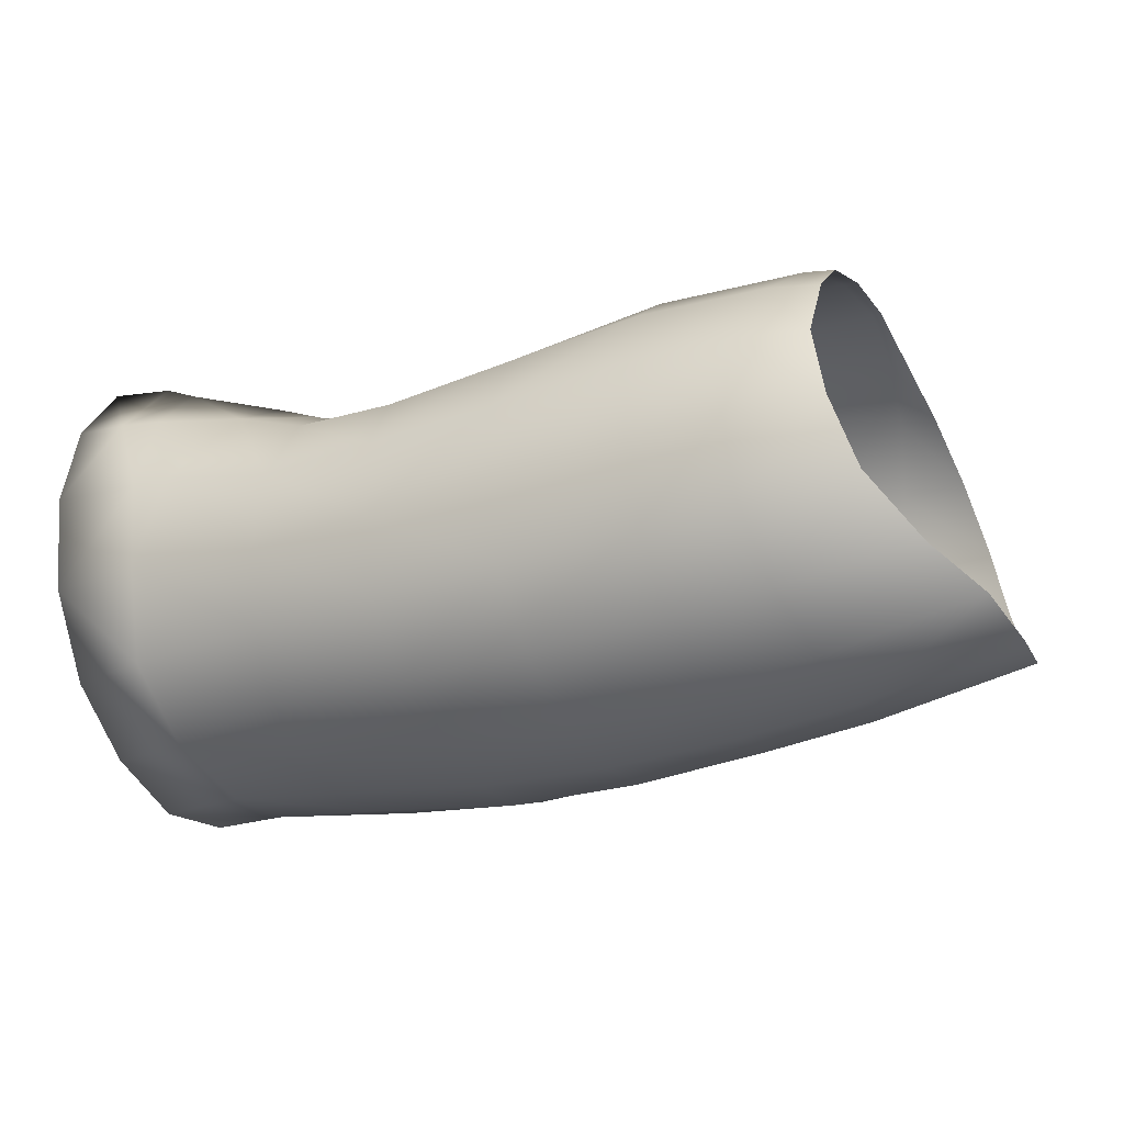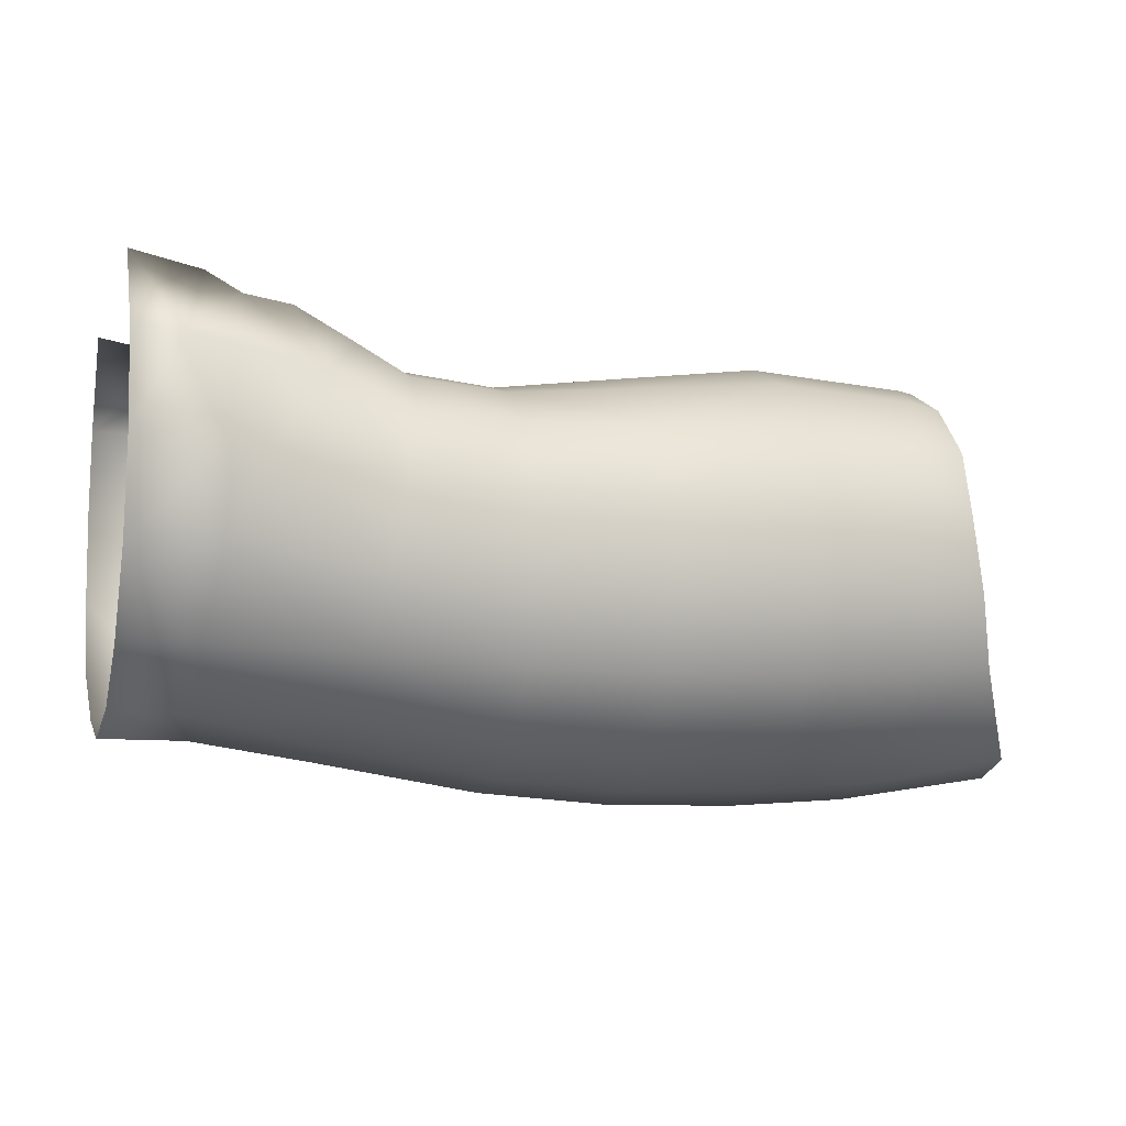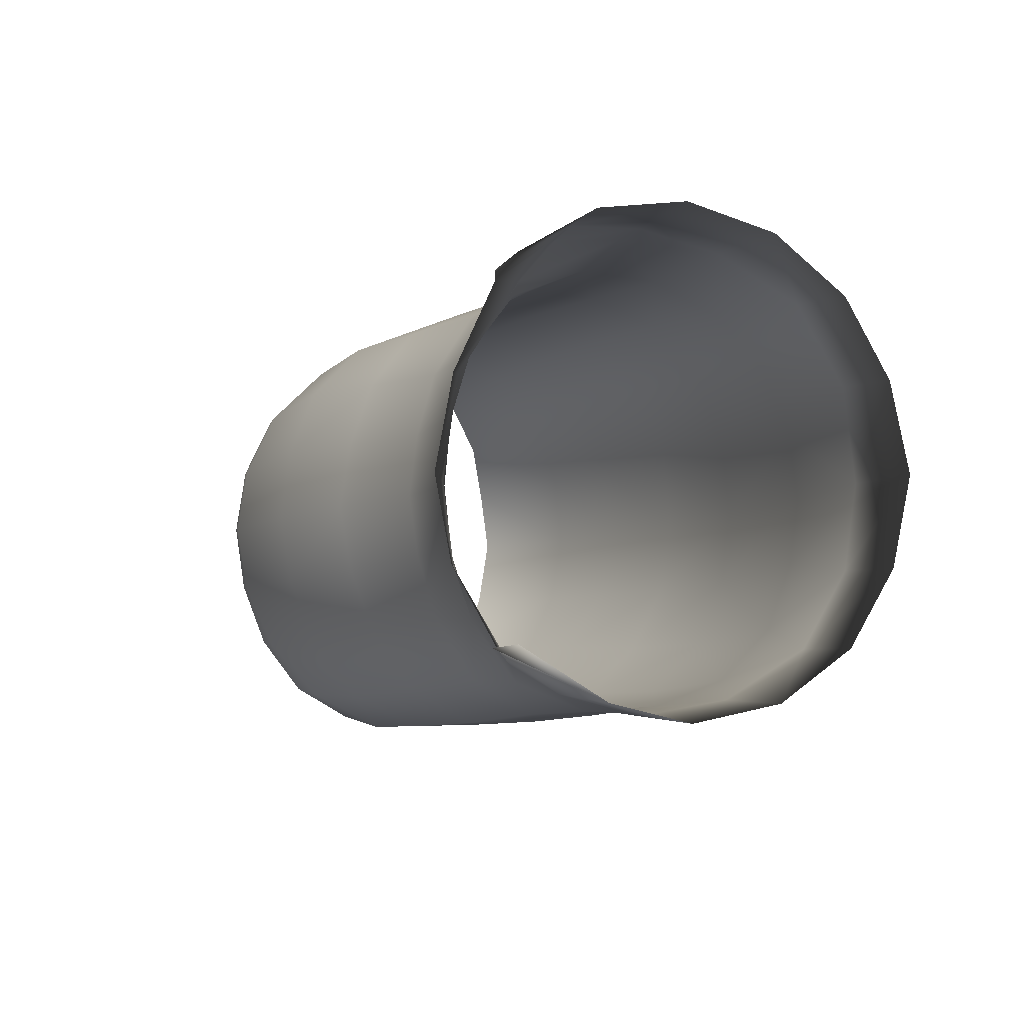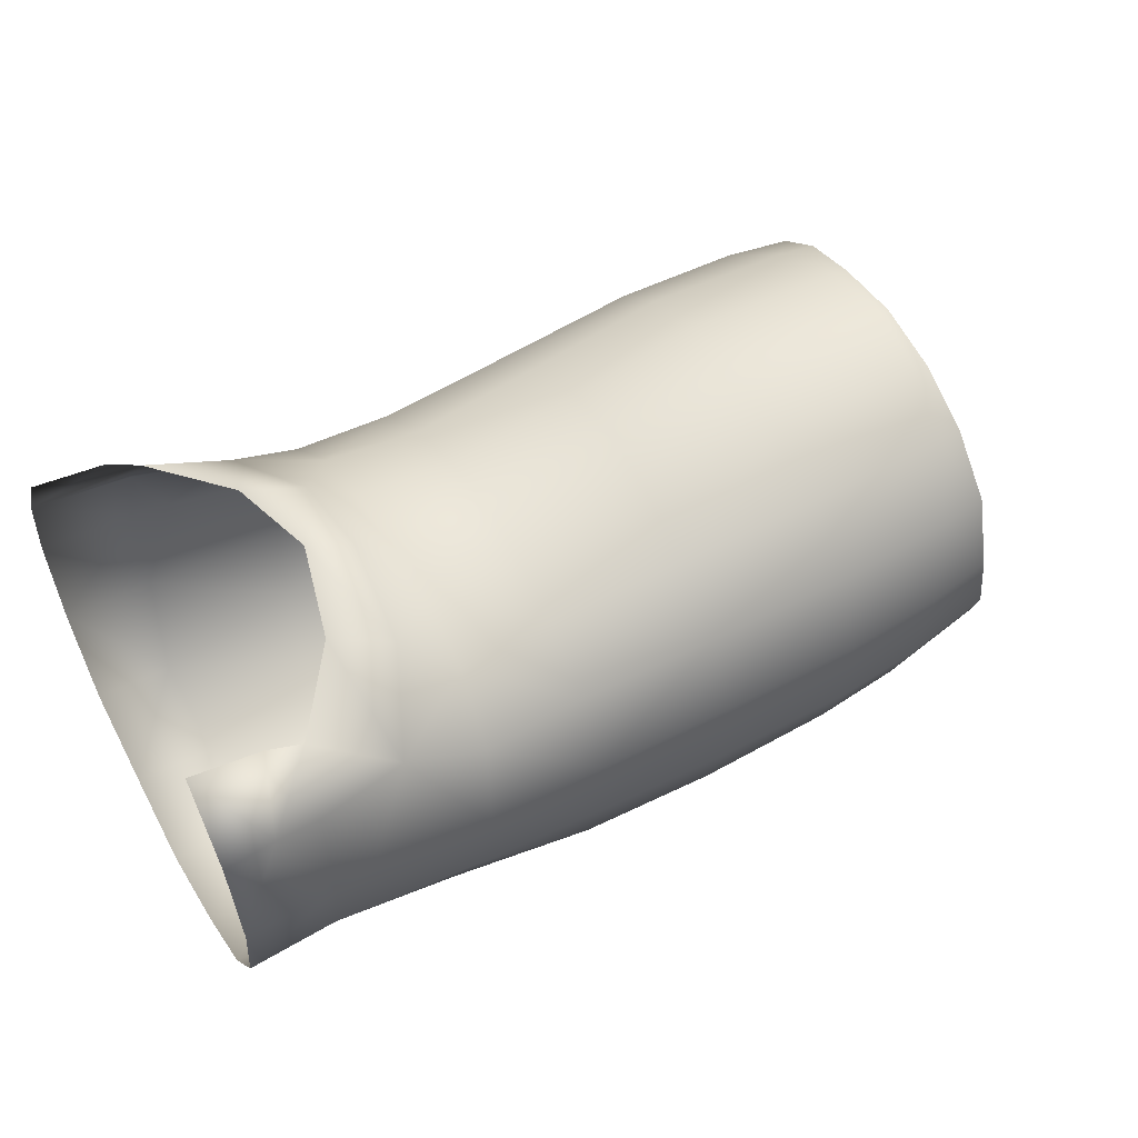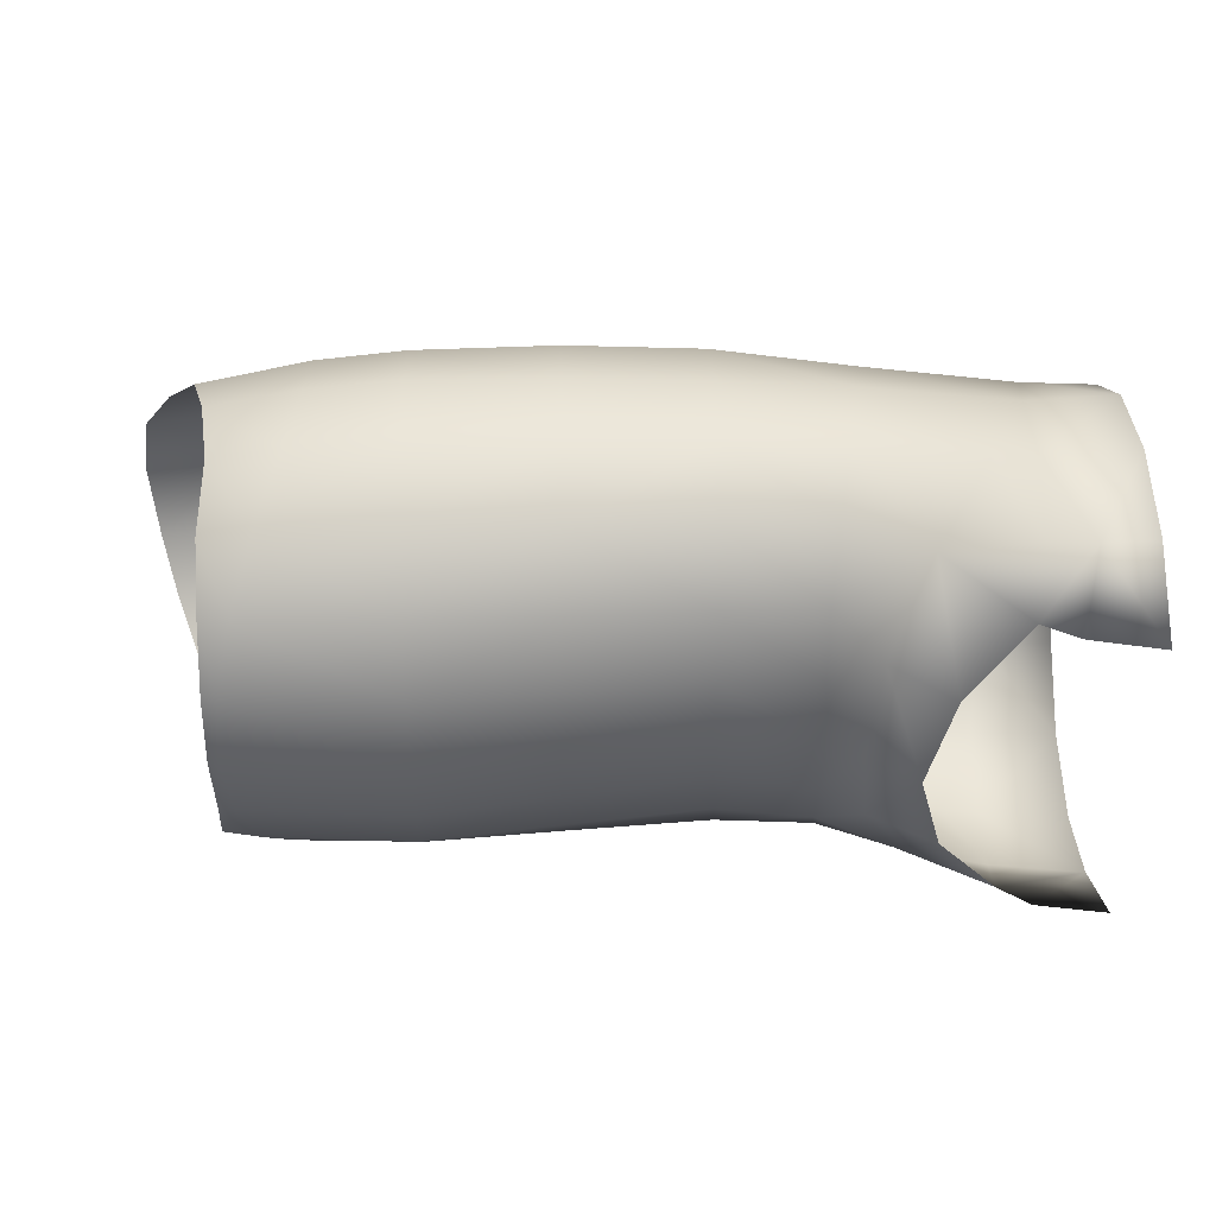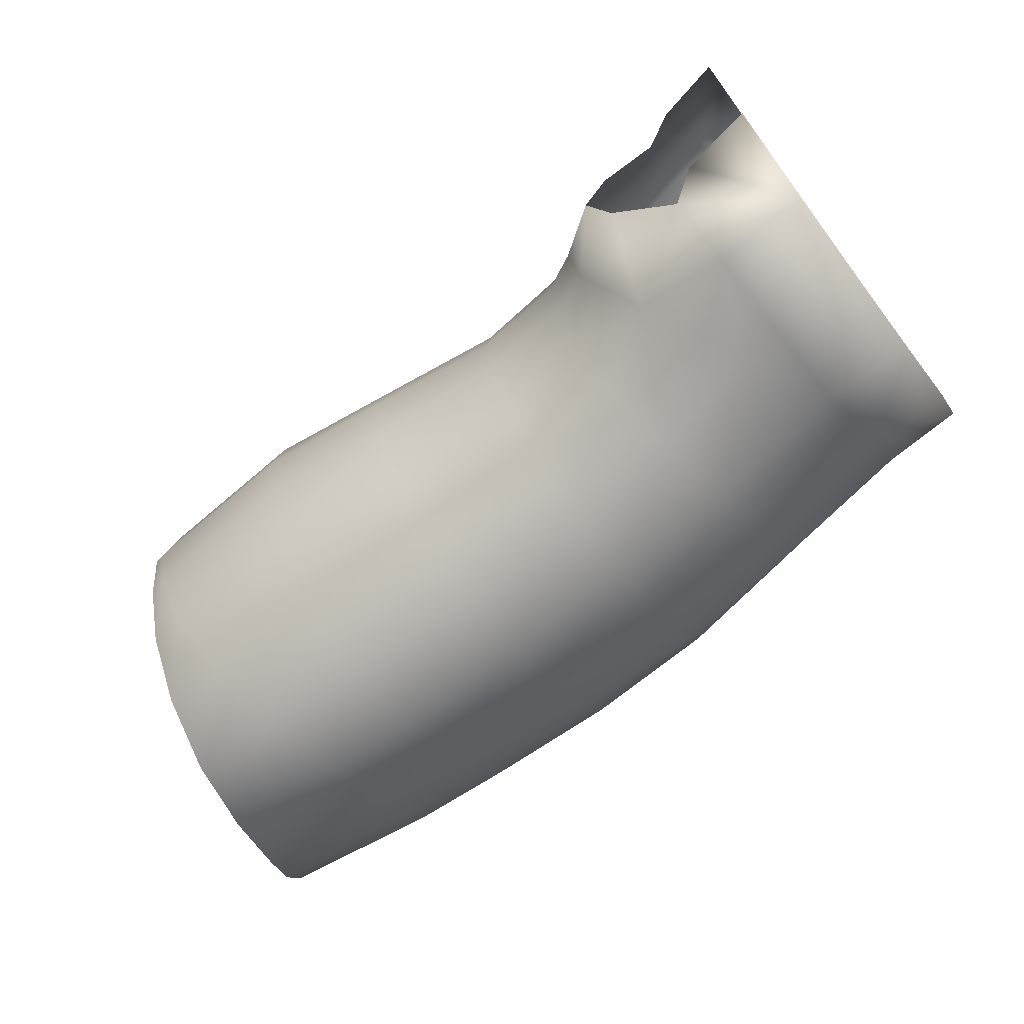
<metadata>
{"format":"obj","ext":"obj","renderer":"f3d","projection":"perspective","resolution":1024,"background":"white","views":[{"elev":-31.9,"azim":26.4,"up":"+Y"},{"elev":-8.1,"azim":-16.3,"up":"+Y"},{"elev":-6.0,"azim":-118.6,"up":"+Z"},{"elev":55.4,"azim":-29.5,"up":"+Y"},{"elev":43.5,"azim":178.6,"up":"+Z"},{"elev":-70.2,"azim":-143.3,"up":"+Z"}]}
</metadata>
<code>
v 0.1578 -0.007615 0.03419
v 0.157 0.004403 0.02992
v 0.1497 0.005837 0.0332
v 0.1489 -0.007096 0.03838
v 0.1507 -0.02045 0.03823
v 0.1585 -0.01865 0.03468
v 0.1538 -0.0329 0.03332
v 0.1611 -0.03031 0.03023
v 0.1603 -0.04255 0.02321
v 0.1652 -0.04011 0.02159
v 0.1666 -0.04812 0.01248
v 0.1698 -0.04539 0.0113
v 0.1686 -0.051 0.000195
v 0.17 -0.04649 -0.01312
v 0.1719 -0.04901 0.000119
v 0.1682 -0.0402 -0.02332
v 0.1672 -0.04788 -0.01353
v 0.1659 -0.03144 -0.03185
v 0.1646 -0.04184 -0.02422
v 0.1629 -0.01851 -0.0393
v 0.1607 -0.03356 -0.03363
v 0.1613 -0.006041 -0.03929
v 0.1569 -0.02021 -0.04174
v 0.1597 0.004672 -0.03361
v 0.1545 -0.006143 -0.04249
v 0.1574 0.01375 -0.02404
v 0.1526 0.006474 -0.03614
v 0.1563 0.01885 -0.0126
v 0.1511 0.01568 -0.02562
v 0.156 0.02077 -0.000519
v 0.15 0.02112 -0.0134
v 0.1561 0.0188 0.0116
v 0.15 0.02316 -0.000508
v 0.1564 0.01329 0.02218
v 0.1498 0.02123 0.0124
v 0.1496 0.01553 0.02426
v 0.1635 -0.008238 0.02818
v 0.1623 0.002136 0.02507
v 0.1643 -0.01692 0.0284
v 0.1661 -0.02753 0.02523
v 0.1686 -0.03684 0.01878
v 0.171 -0.04382 0.01052
v 0.1727 -0.04661 0.000123
v 0.1719 -0.0438 -0.01172
v 0.1707 -0.03726 -0.02087
v 0.169 -0.02853 -0.02866
v 0.1666 -0.0169 -0.03488
v 0.1654 -0.006464 -0.03421
v 0.1643 0.001588 -0.02955
v 0.1628 0.00929 -0.02108
v 0.1621 0.01359 -0.0108
v 0.1616 0.01552 -0.000641
v 0.1615 0.01389 0.0102
v 0.1619 0.0092 0.01862
v 0.1678 -0.009851 0.01572
v 0.1667 -0.00305 0.01504
v 0.1684 -0.01483 0.01577
v 0.1693 -0.0215 0.01527
v 0.1705 -0.03036 0.01388
v 0.1718 -0.0382 0.009122
v 0.1726 -0.04488 0.000134
v 0.172 -0.04065 -0.01106
v 0.171 -0.03307 -0.01981
v 0.1699 -0.02621 -0.02546
v 0.1685 -0.01573 -0.02859
v 0.1674 -0.007267 -0.02771
v 0.1666 -0.001114 -0.0227
v 0.166 0.00296 -0.01654
v 0.1656 0.00588 -0.008402
v 0.1654 0.007067 -0.000832
v 0.1656 0.005486 0.007048
v 0.1657 0.002344 0.01252
v 0.1686 -0.01315 -0.001475
v -0.006704 0.01643 -0.0405
v -0.01038 0.03114 -0.03148
v 9.6e-05 0.03245 -0.03148
v -0.02236 0.0228 -0.03148
v -0.02943 0.01225 -0.03148
v -0.01247 0.01258 -0.0405
v -0.03183 1.6e-05 -0.03147
v -0.01632 0.006816 -0.0405
v -0.01632 -0.006784 -0.0405
v -0.02925 -0.01306 -0.03148
v -0.01247 -0.01255 -0.0405
v -0.02251 -0.02259 -0.03148
v -0.006704 -0.0164 -0.0405
v -0.01182 -0.02973 -0.03148
v 9.6e-05 -0.01775 -0.0405
v 9.6e-05 -0.03195 -0.03148
v 9.6e-05 1.6e-05 -0.04385
v 0.000632 0.01593 -0.04051
v -0.01767 1.6e-05 -0.0405
v 5.7e-05 0.000177 0.0434
v 6.4e-05 0.01774 0.04009
v -0.006867 0.01641 0.04009
v -0.01263 0.01256 0.04009
v -0.01648 0.006794 0.04009
v -0.01784 -5e-06 0.04009
v -0.01648 -0.006805 0.04009
v -0.01263 -0.01257 0.04009
v -0.006867 -0.01642 0.04009
v -6.7e-05 -0.01777 0.04009
v -0.01218 0.03003 0.03099
v -0.02282 0.02301 0.03099
v -0.02999 0.0125 0.03099
v -0.03246 0.000273 0.03099
v -0.02989 -0.01232 0.03099
v -0.0225 -0.02249 0.031
v -0.01186 -0.02953 0.031
v 9.6e-05 0.001024 -0.03148
v 4.4e-05 0.03266 0.03099
v -1.2e-05 0.000173 0.03099
v -6.7e-05 -0.03205 0.031
v 0.000242 -0.04224 -0.01682
v 5.1e-05 -0.04623 -0.000157
v 0.0349 0.03018 -0.00044
v 0.000372 0.01774 0.04009
v 0.000281 -0.01777 0.04009
v 0.000337 0.000177 0.0434
v 0.01897 0.02617 -0.03174
v 0.01335 0.03028 -0.03161
v 7.6e-05 -0.03245 -0.03102
v 0.000382 0.03266 0.03102
v 0.000213 -0.03271 0.03051
v 0.01303 0.02998 0.03094
v 0.01953 0.02644 0.03089
v 0.000494 0.03245 -0.03147
v 0.000323 -0.01775 -0.04049
v 0.000536 0.01593 -0.04051
v 0.00049 1.4e-05 -0.04385
v 0.03054 0.02904 -0.01672
v 0.03035 0.0289 0.01662
v 0.000242 -0.04225 0.01642
v 0.01471 -0.04328 0.01745
v 0.01365 -0.03231 0.03154
v 0.0155 -0.04637 -8e-05
v 0.015 -0.04321 -0.01629
v 0.014 -0.03285 -0.03068
v 0.01675 -0.000846 0.04242
v 0.01759 0.01601 0.03846
v 0.009622 0.01731 0.03916
v 0.04139 0.0222 0.01868
v 0.04356 0.02424 -0.000702
v 0.0339 0.01401 0.03482
v 0.02395 -0.000875 0.04197
v 0.01645 -0.01713 0.0397
v 0.01666 -0.01781 -0.03977
v 0.04217 0.02267 -0.01629
v 0.03502 0.01521 -0.03359
v 0.01798 0.01508 -0.03896
v 0.01723 -0.000279 -0.04259
v 0.02403 -0.000664 -0.04208
v 0.04958 0.02089 -0.000669
v 0.05014 0.01928 0.01213
v 0.06775 0.01772 0.01089
v 0.04976 0.01545 0.02456
v 0.06742 0.01428 0.02295
v 0.04822 0.007185 0.03576
v 0.06686 0.006693 0.03472
v 0.04569 -0.006299 0.0414
v 0.06697 -0.006295 0.04139
v 0.04322 -0.02079 0.04025
v 0.06707 -0.02115 0.04158
v 0.04096 -0.03363 0.0344
v 0.06693 -0.03556 0.0372
v 0.03917 -0.04304 0.0244
v 0.06732 -0.04691 0.0272
v 0.038 -0.04804 0.01213
v 0.06766 -0.05297 0.01362
v 0.03758 -0.04975 -0.000707
v 0.0681 -0.05484 -0.000689
v 0.03798 -0.04797 -0.01341
v 0.06734 -0.05243 -0.01478
v 0.0391 -0.04333 -0.02599
v 0.06677 -0.046 -0.02783
v 0.04094 -0.03363 -0.03578
v 0.06659 -0.03495 -0.03754
v 0.04331 -0.02064 -0.04066
v 0.0665 -0.02103 -0.04228
v 0.04578 -0.006563 -0.04166
v 0.06646 -0.006412 -0.04217
v 0.04819 0.006698 -0.03648
v 0.06617 0.006322 -0.03558
v 0.04967 0.01497 -0.02553
v 0.06675 0.01393 -0.02407
v 0.04969 0.01938 -0.01313
v 0.06741 0.01757 -0.01218
v 0.06788 0.01921 -0.000691
v 0.09238 0.02076 0.01185
v 0.092 0.01629 0.02447
v 0.09179 0.007329 0.03574
v 0.09184 -0.006157 0.0421
v 0.09186 -0.02133 0.04259
v 0.09177 -0.03605 0.03802
v 0.09199 -0.048 0.02808
v 0.09264 -0.05473 0.01427
v 0.09345 -0.05683 -0.000665
v 0.09247 -0.05349 -0.01511
v 0.09204 -0.04603 -0.02782
v 0.09136 -0.03504 -0.03766
v 0.09148 -0.02126 -0.04357
v 0.09178 -0.006098 -0.04383
v 0.09159 0.00713 -0.03679
v 0.09187 0.0157 -0.02538
v 0.09249 0.0204 -0.01311
v 0.09289 0.02266 -0.000694
v 0.1172 0.02371 0.01292
v 0.1174 0.01822 0.02609
v 0.1175 0.007888 0.0367
v 0.1176 -0.00611 0.04236
v 0.1176 -0.02134 0.0426
v 0.1176 -0.03583 0.03763
v 0.1176 -0.04752 0.02766
v 0.1175 -0.05436 0.0141
v 0.1175 -0.05671 -0.000696
v 0.1174 -0.0527 -0.01486
v 0.1174 -0.04498 -0.02691
v 0.1174 -0.03465 -0.037
v 0.1176 -0.0214 -0.04426
v 0.1176 -0.005938 -0.04458
v 0.1175 0.00798 -0.03818
v 0.1173 0.0176 -0.02696
v 0.1172 0.02324 -0.01414
v 0.1172 0.02555 -0.000695
v 0.1471 0.02177 0.0124
v 0.1442 0.01659 0.02479
v 0.1404 0.006909 0.03499
v 0.1363 -0.006374 0.04091
v 0.1339 -0.02109 0.04122
v 0.1338 -0.03509 0.03633
v 0.1354 -0.04632 0.02665
v 0.1379 -0.05292 0.01358
v 0.1393 -0.05534 -0.000696
v 0.1372 -0.05162 -0.01449
v 0.135 -0.04425 -0.02632
v 0.1333 -0.03432 -0.03642
v 0.134 -0.02131 -0.04381
v 0.1366 -0.005914 -0.04479
v 0.1404 0.007602 -0.03746
v 0.1444 0.01663 -0.02616
v 0.1469 0.02163 -0.01356
v 0.1482 0.0235 -0.000567
f 134 135 124
f 136 134 133
f 137 136 115
f 138 137 114
f 139 140 141
f 123 117 141
f 126 125 141
f 139 119 118
f 118 124 135
f 142 143 116
f 132 126 144
f 140 144 126
f 140 139 145
f 145 139 146
f 128 147 138
f 148 131 116
f 131 148 149
f 127 121 129
f 129 150 151
f 120 149 150
f 150 149 152
f 151 147 128
f 152 147 151
f 153 154 155
f 154 156 157
f 156 158 159
f 158 160 161
f 160 162 163
f 162 164 165
f 164 166 167
f 166 168 169
f 168 170 171
f 170 172 173
f 174 175 173
f 176 177 175
f 178 179 177
f 180 181 179
f 182 183 181
f 184 185 183
f 186 187 185
f 153 188 187
f 188 155 189
f 155 157 190
f 157 159 191
f 161 192 191
f 163 193 192
f 163 165 194
f 167 195 194
f 169 196 195
f 171 197 196
f 171 173 198
f 173 175 199
f 175 177 200
f 179 201 200
f 181 202 201
f 181 183 203
f 185 204 203
f 187 205 204
f 188 206 205
f 206 189 207
f 190 208 207
f 191 209 208
f 192 210 209
f 193 211 210
f 193 194 212
f 195 213 212
f 196 214 213
f 197 215 214
f 197 198 216
f 198 199 217
f 199 200 218
f 201 219 218
f 202 220 219
f 202 203 221
f 203 204 222
f 205 223 222
f 206 224 223
f 224 207 225
f 207 208 226
f 208 209 227
f 209 210 228
f 210 211 229
f 211 212 230
f 213 231 230
f 214 232 231
f 215 233 232
f 215 216 234
f 216 217 235
f 217 218 236
f 219 237 236
f 220 238 237
f 221 239 238
f 222 240 239
f 223 241 240
f 224 242 241
f 227 228 4
f 228 229 5
f 230 7 5
f 231 9 7
f 232 11 9
f 233 13 11
f 233 234 17
f 234 235 19
f 235 236 21
f 23 21 236
f 238 25 23
f 239 27 25
f 240 29 27
f 35 33 242
f 36 35 225
f 241 31 29
f 242 33 31
f 3 36 226
f 184 149 148
f 143 153 186
f 143 154 153
f 154 143 142
f 144 158 156
f 144 145 160
f 145 146 162
f 136 170 168
f 136 137 172
f 174 137 138
f 176 138 147
f 152 180 178
f 137 174 172
f 149 182 180
f 149 184 182
f 146 135 164
f 135 134 166
f 134 168 166
f 141 117 119
f 121 120 129
f 120 150 129
f 133 134 124
f 115 136 133
f 114 137 115
f 122 138 114
f 119 139 141
f 125 123 141
f 140 126 141
f 146 139 118
f 146 118 135
f 132 142 116
f 142 132 144
f 144 140 145
f 122 128 138
f 143 148 116
f 120 131 149
f 130 129 151
f 151 150 152
f 130 151 128
f 188 153 155
f 155 154 157
f 157 156 159
f 159 158 161
f 161 160 163
f 163 162 165
f 165 164 167
f 167 166 169
f 169 168 171
f 171 170 173
f 172 174 173
f 174 176 175
f 176 178 177
f 178 180 179
f 180 182 181
f 182 184 183
f 184 186 185
f 186 153 187
f 206 188 189
f 189 155 190
f 190 157 191
f 159 161 191
f 161 163 192
f 193 163 194
f 165 167 194
f 167 169 195
f 169 171 196
f 197 171 198
f 198 173 199
f 199 175 200
f 177 179 200
f 179 181 201
f 202 181 203
f 183 185 203
f 185 187 204
f 187 188 205
f 224 206 207
f 189 190 207
f 190 191 208
f 191 192 209
f 192 193 210
f 211 193 212
f 194 195 212
f 195 196 213
f 196 197 214
f 215 197 216
f 216 198 217
f 217 199 218
f 200 201 218
f 201 202 219
f 220 202 221
f 221 203 222
f 204 205 222
f 205 206 223
f 242 224 225
f 225 207 226
f 226 208 227
f 227 209 228
f 228 210 229
f 229 211 230
f 212 213 230
f 213 214 231
f 214 215 232
f 233 215 234
f 234 216 235
f 235 217 236
f 218 219 236
f 219 220 237
f 220 221 238
f 221 222 239
f 222 223 240
f 223 224 241
f 3 227 4
f 4 228 5
f 229 230 5
f 230 231 7
f 231 232 9
f 232 233 11
f 13 233 17
f 17 234 19
f 19 235 21
f 237 23 236
f 237 238 23
f 238 239 25
f 239 240 27
f 225 35 242
f 226 36 225
f 240 241 29
f 241 242 31
f 227 3 226
f 186 184 148
f 148 143 186
f 156 154 142
f 142 144 156
f 158 144 160
f 160 145 162
f 134 136 168
f 170 136 172
f 176 174 138
f 178 176 147
f 147 152 178
f 152 149 180
f 162 146 164
f 164 135 166

</code>
